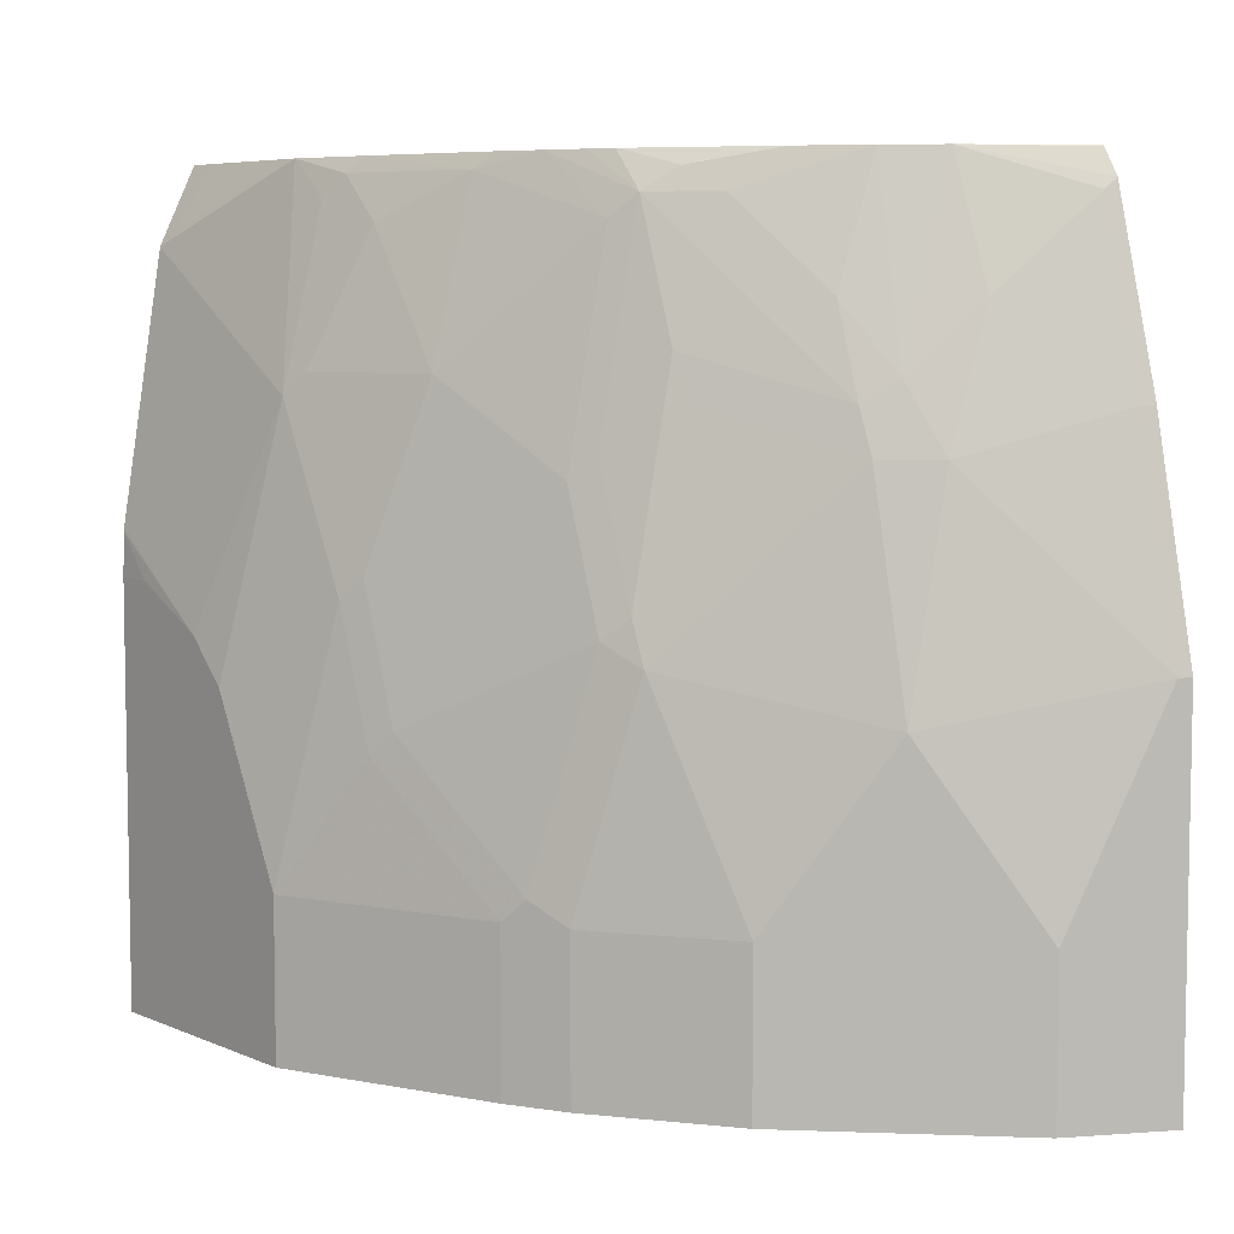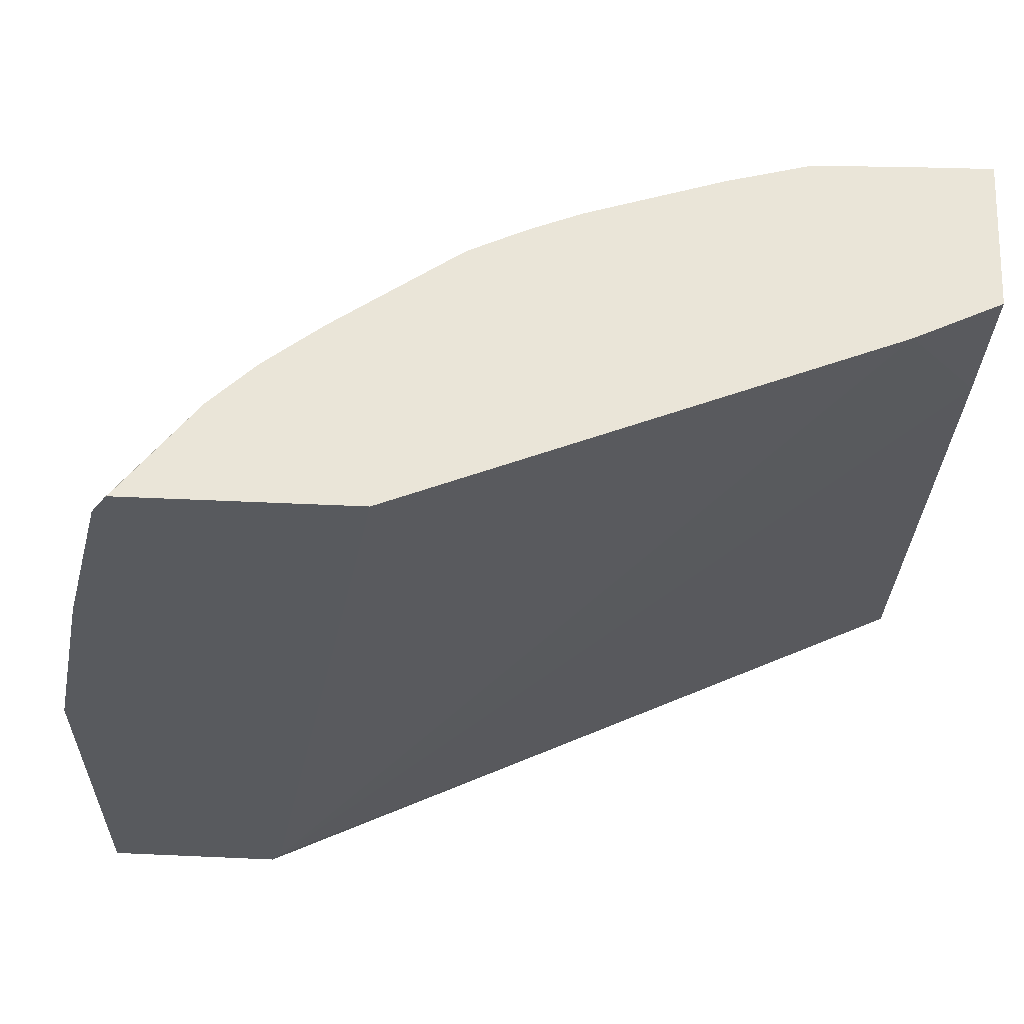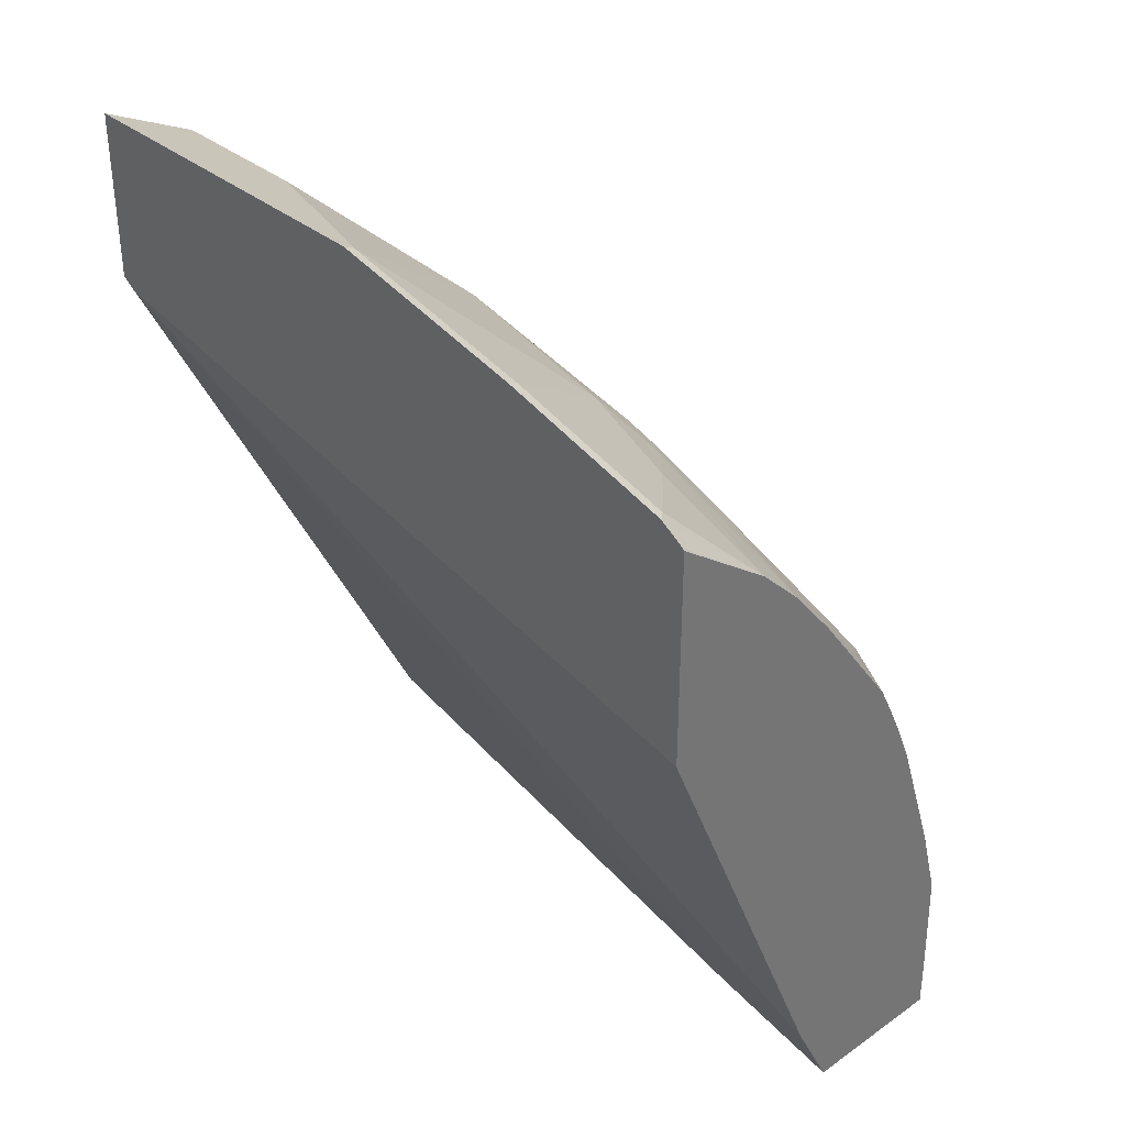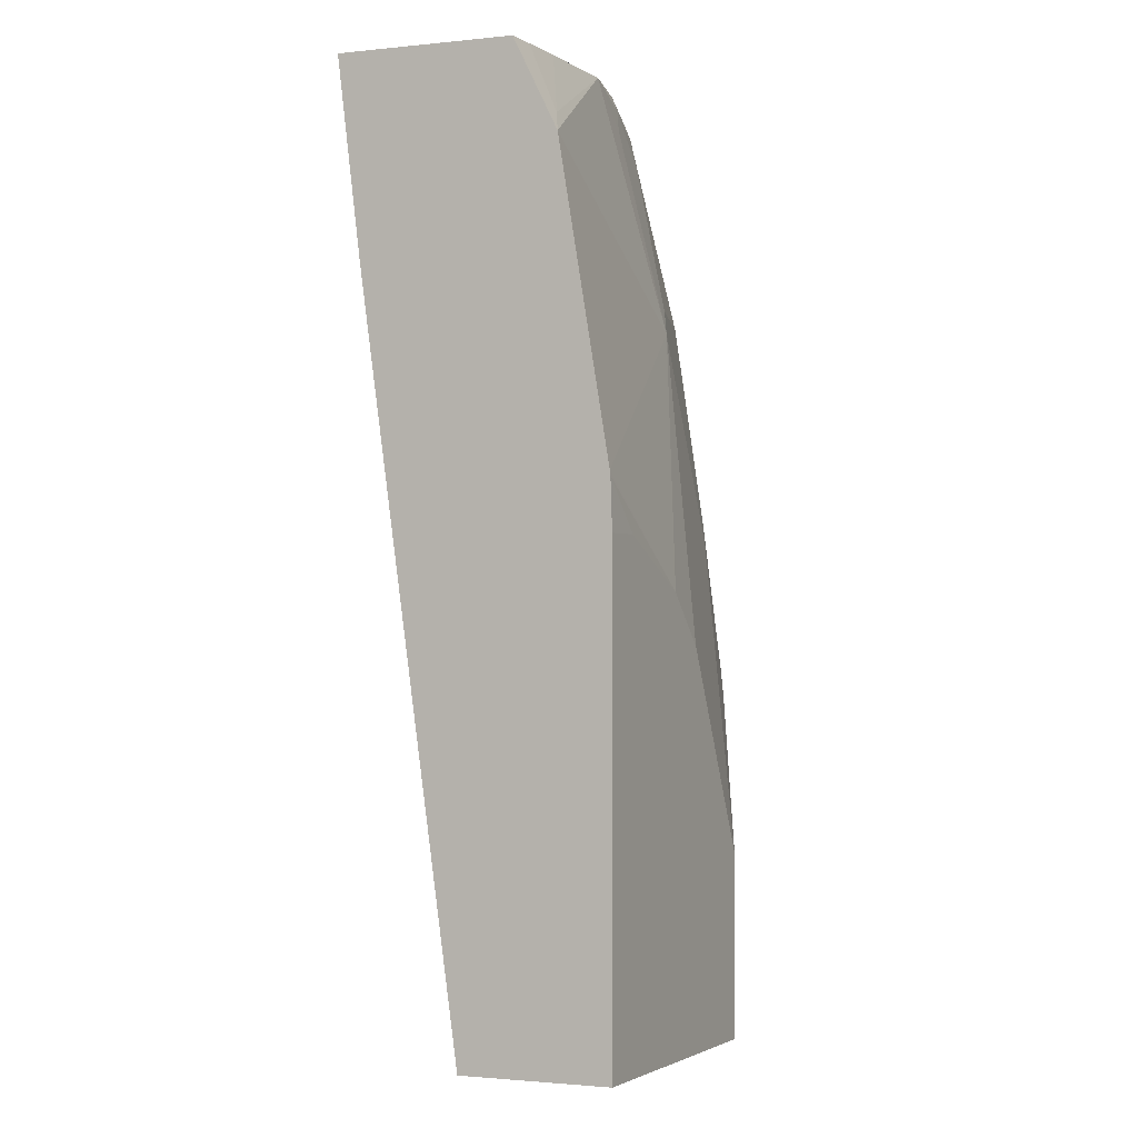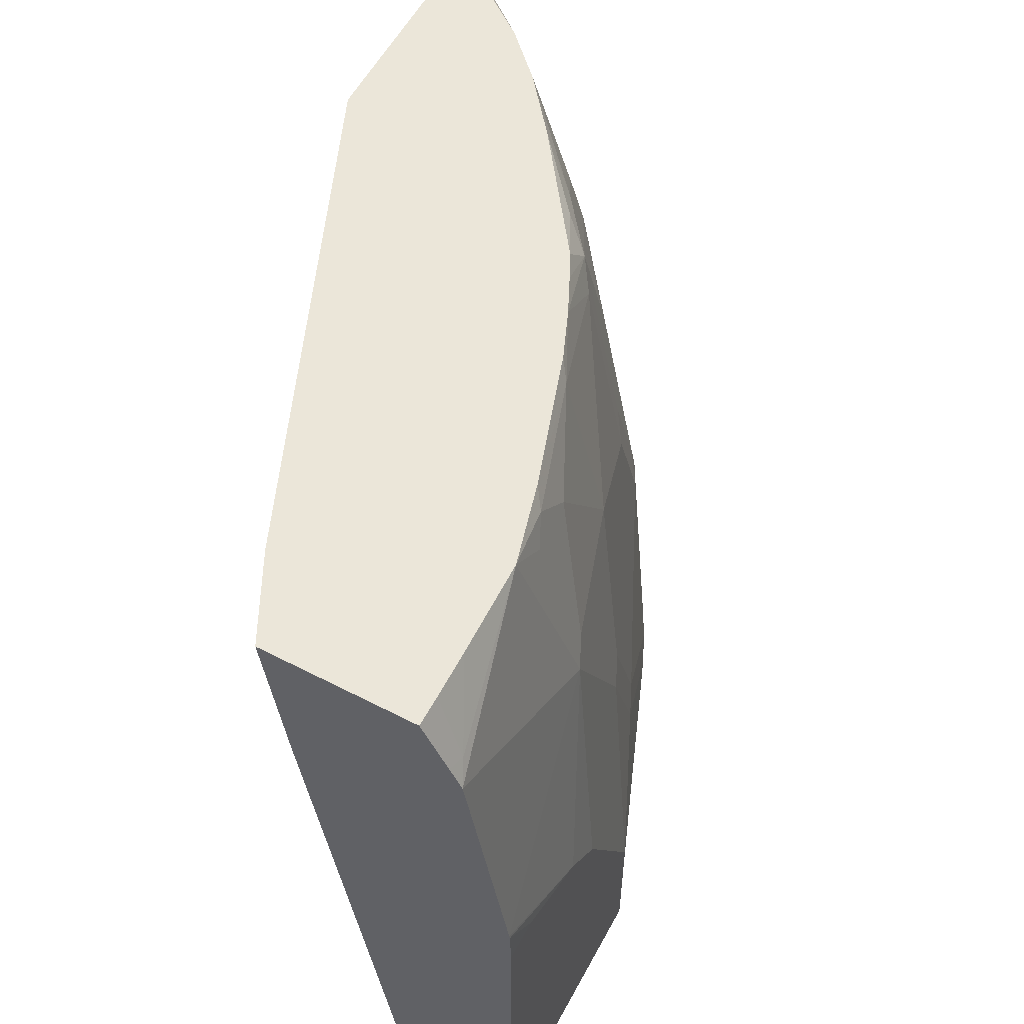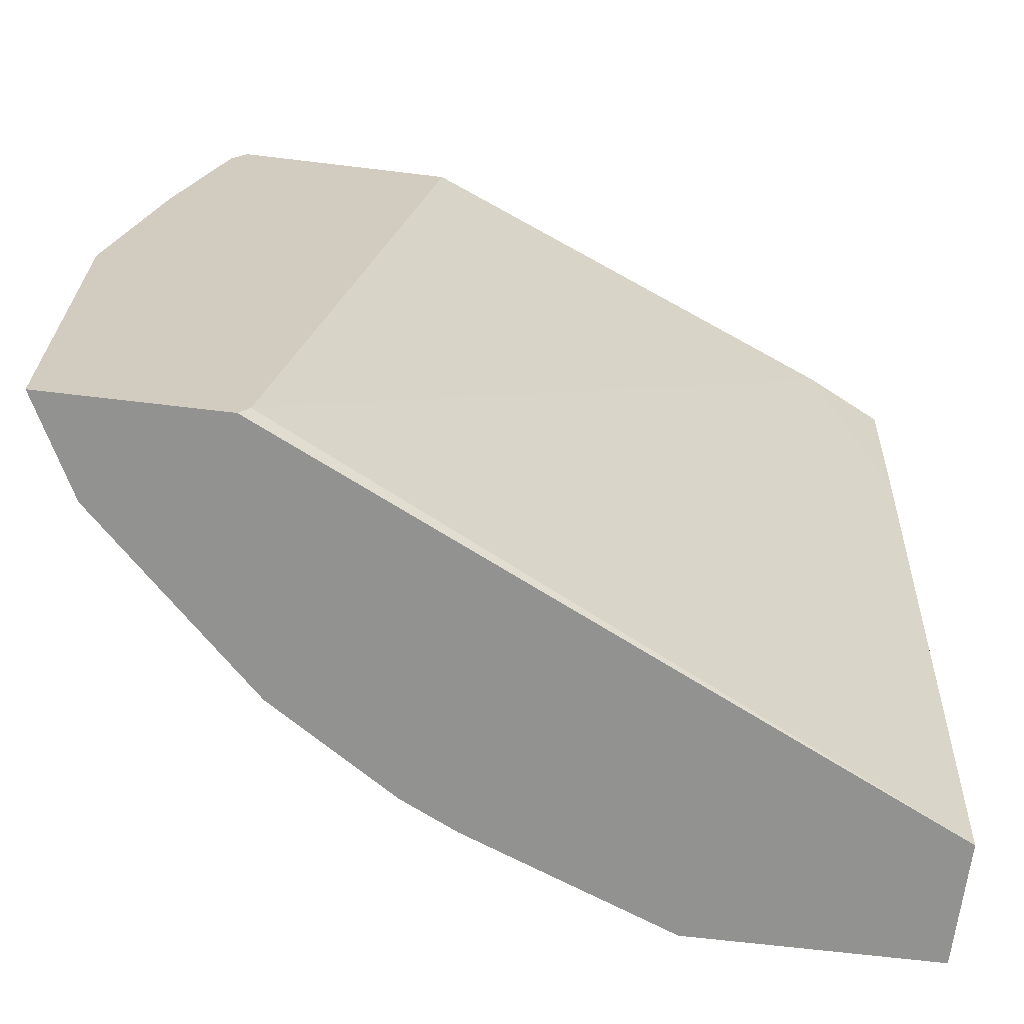
<metadata>
{"format":"obj","ext":"obj","renderer":"f3d","projection":"perspective","resolution":1024,"background":"white","views":[{"elev":6.3,"azim":-38.9,"up":"+Y"},{"elev":59.3,"azim":92.6,"up":"+Y"},{"elev":35.5,"azim":137.3,"up":"+Z"},{"elev":-1.3,"azim":-155.5,"up":"+Y"},{"elev":57.1,"azim":-151.7,"up":"+Y"},{"elev":-66.3,"azim":83.1,"up":"+Y"}]}
</metadata>
<code>
v -0.4904 0.02895 0.001801
v -0.4904 0.2247 0.001801
v -0.4291 0.02895 0.001801
v -0.4904 0.02895 0.1226
v -0.4904 0.2247 0.02047
v -0.4897 0.2452 0.001801
v -0.3882 0.3269 0.001801
v -0.267 0.03603 0.3292
v -0.267 0.02895 0.334
v -0.4904 0.1022 0.1226
v -0.4495 0.02895 0.2247
v -0.4904 0.2044 0.06132
v -0.4895 0.247 0.001801
v -0.3787 0.4055 0.001801
v -0.3592 0.4055 0.04089
v -0.267 0.4055 0.262
v -0.267 0.02895 0.4182
v -0.47 0.1635 0.1635
v -0.47 0.2247 0.143
v -0.47 0.3065 0.1022
v -0.4904 0.143 0.1022
v -0.4495 0.1022 0.2247
v -0.4467 0.02895 0.2304
v -0.4904 0.1839 0.08174
v -0.4691 0.3696 0.001801
v -0.4511 0.4055 0.001801
v -0.267 0.4055 0.3683
v -0.267 0.2044 0.4182
v -0.3133 0.02895 0.395
v -0.4649 0.1737 0.1737
v -0.4649 0.235 0.1533
v -0.4495 0.4055 0.08174
v -0.4649 0.2758 0.1329
v -0.4649 0.3167 0.1124
v -0.4444 0.378 0.1329
v -0.4495 0.3882 0.1022
v -0.4444 0.1124 0.235
v -0.4359 0.02895 0.252
v -0.4649 0.378 0.01024
v -0.4635 0.3808 0.001801
v -0.4511 0.4055 0.01574
v -0.3133 0.4055 0.3337
v -0.267 0.4048 0.3691
v -0.267 0.3065 0.3978
v -0.2725 0.3065 0.395
v -0.2725 0.2044 0.4155
v -0.3133 0.1022 0.395
v -0.3746 0.02895 0.3337
v -0.4444 0.3167 0.1737
v -0.424 0.2146 0.2554
v -0.4507 0.4055 0.03775
v -0.4444 0.3984 0.1124
v -0.4391 0.4055 0.1195
v -0.424 0.3984 0.1737
v -0.4359 0.1022 0.252
v -0.395 0.02895 0.3133
v -0.3338 0.4055 0.3133
v -0.3423 0.3167 0.3371
v -0.3133 0.3473 0.3542
v -0.2725 0.3882 0.3746
v -0.267 0.3929 0.3762
v -0.267 0.3882 0.3774
v -0.3338 0.286 0.3542
v -0.3542 0.1839 0.3542
v -0.3746 0.143 0.3337
v -0.424 0.2758 0.235
v -0.4036 0.378 0.235
v -0.4155 0.2044 0.2724
v -0.4163 0.2247 0.2656
v -0.4163 0.286 0.2452
v -0.4187 0.4055 0.1808
v -0.4097 0.4055 0.2022
v -0.395 0.1022 0.3133
v -0.3549 0.4055 0.2871
v -0.3746 0.3882 0.2724
v -0.3542 0.3473 0.3133
v -0.355 0.3065 0.3269
v -0.3542 0.286 0.3337
v -0.3959 0.3882 0.2452
v -0.395 0.3065 0.2724
v -0.3959 0.3269 0.2656
v -0.4017 0.4055 0.219
v -0.3945 0.4055 0.2326
v -0.3831 0.3984 0.2554
v -0.3959 0.4055 0.2305
f 39 41 40
f 42 57 58
f 42 58 59
f 42 59 60
f 42 60 61
f 42 61 43
f 44 62 45
f 45 62 60
f 46 63 64
f 45 59 63
f 45 63 46
f 46 64 47
f 47 64 65
f 48 65 73
f 48 73 56
f 39 51 41
f 49 50 66
f 45 60 59
f 38 73 55
f 31 49 33
f 37 55 50
f 49 66 67
f 28 45 46
f 28 46 47
f 29 47 65
f 29 65 48
f 30 49 31
f 30 37 50
f 30 50 49
f 32 51 39
f 32 36 52
f 32 52 53
f 33 49 34
f 34 49 35
f 35 52 36
f 35 49 54
f 35 54 52
f 37 38 55
f 38 56 73
f 49 67 54
f 68 78 80
f 50 68 69
f 68 80 81
f 68 81 69
f 69 81 79
f 69 79 70
f 72 79 82
f 74 83 84
f 74 84 75
f 75 84 79
f 75 79 77
f 83 85 84
f 75 77 76
f 77 79 81
f 77 81 80
f 77 80 78
f 79 84 85
f 79 85 82
f 28 44 45
f 67 79 72
f 66 79 67
f 66 70 79
f 65 68 73
f 50 69 70
f 50 70 66
f 52 54 53
f 53 54 71
f 54 67 72
f 54 72 71
f 55 73 68
f 57 74 75
f 50 55 68
f 57 75 76
f 58 76 77
f 58 77 78
f 58 78 63
f 58 63 59
f 60 62 61
f 63 78 64
f 64 78 68
f 64 68 65
f 57 76 58
f 27 42 43
f 1 14 7
f 25 32 39
f 1 5 2
f 2 5 6
f 3 7 8
f 3 8 9
f 4 11 22
f 4 22 10
f 5 12 6
f 6 12 13
f 7 14 15
f 7 15 8
f 8 16 27
f 8 27 43
f 8 43 61
f 8 61 62
f 8 62 44
f 8 44 28
f 8 28 17
f 1 12 5
f 8 17 9
f 1 24 12
f 1 10 21
f 26 40 41
f 1 2 6
f 1 6 13
f 1 13 25
f 1 25 40
f 1 40 26
f 1 26 14
f 1 7 3
f 1 3 9
f 1 9 17
f 1 17 29
f 1 29 48
f 1 48 56
f 1 38 23
f 1 23 11
f 1 11 4
f 1 4 10
f 1 21 24
f 8 15 16
f 1 56 38
f 10 19 20
f 17 28 47
f 17 47 29
f 18 30 31
f 18 31 19
f 18 22 37
f 18 37 30
f 19 31 20
f 20 32 25
f 20 24 21
f 20 33 34
f 20 34 35
f 20 35 36
f 20 36 32
f 22 23 37
f 23 38 37
f 25 39 40
f 10 18 19
f 14 16 15
f 14 27 16
f 20 31 33
f 14 57 42
f 10 20 21
f 14 42 27
f 10 22 18
f 11 23 22
f 12 24 20
f 13 20 25
f 14 26 41
f 14 41 51
f 14 51 32
f 12 20 13
f 14 53 71
f 14 71 72
f 14 72 82
f 14 82 85
f 14 85 83
f 14 74 57
f 14 32 53
f 14 83 74

</code>
